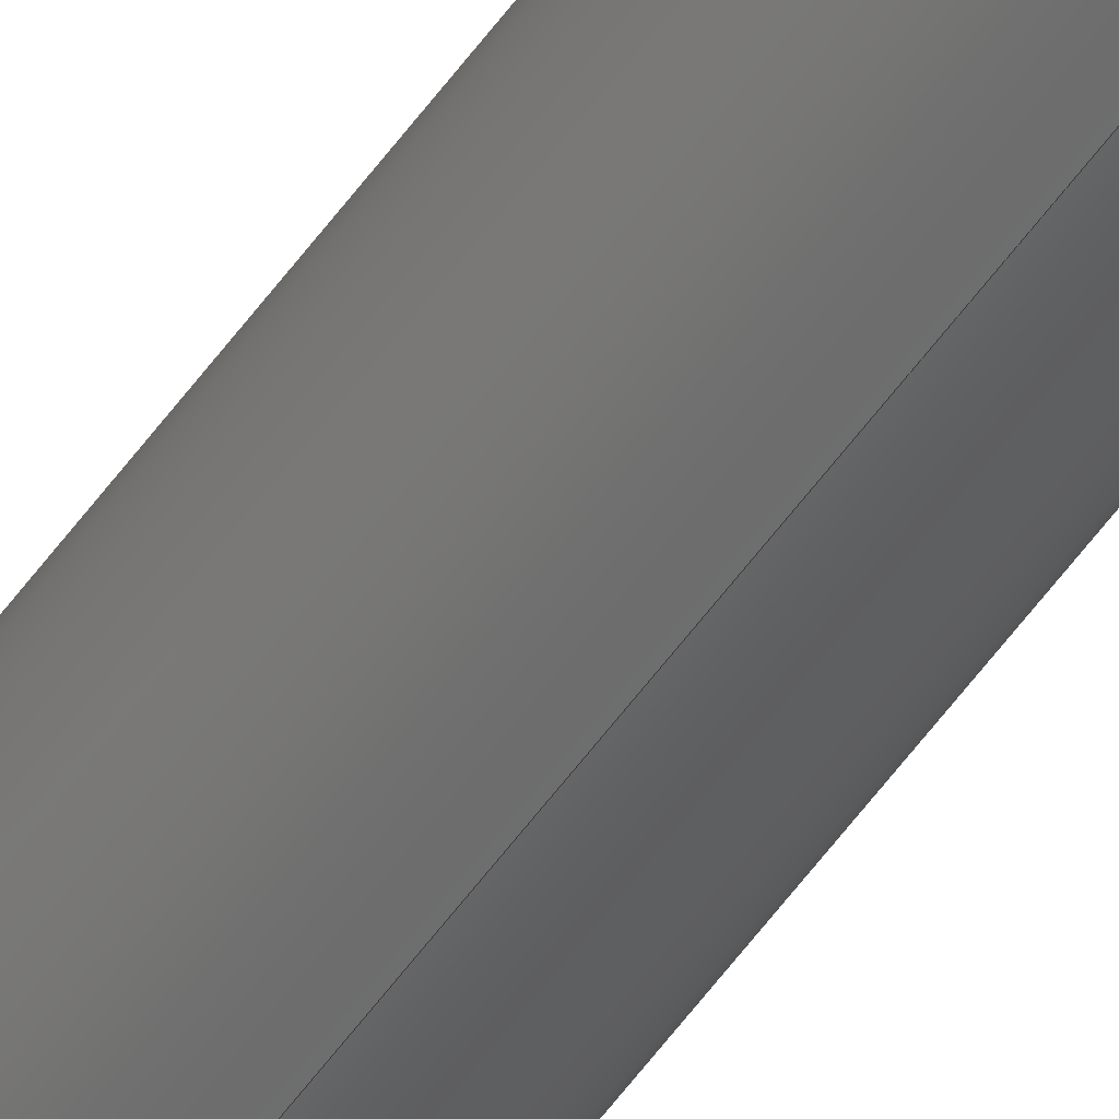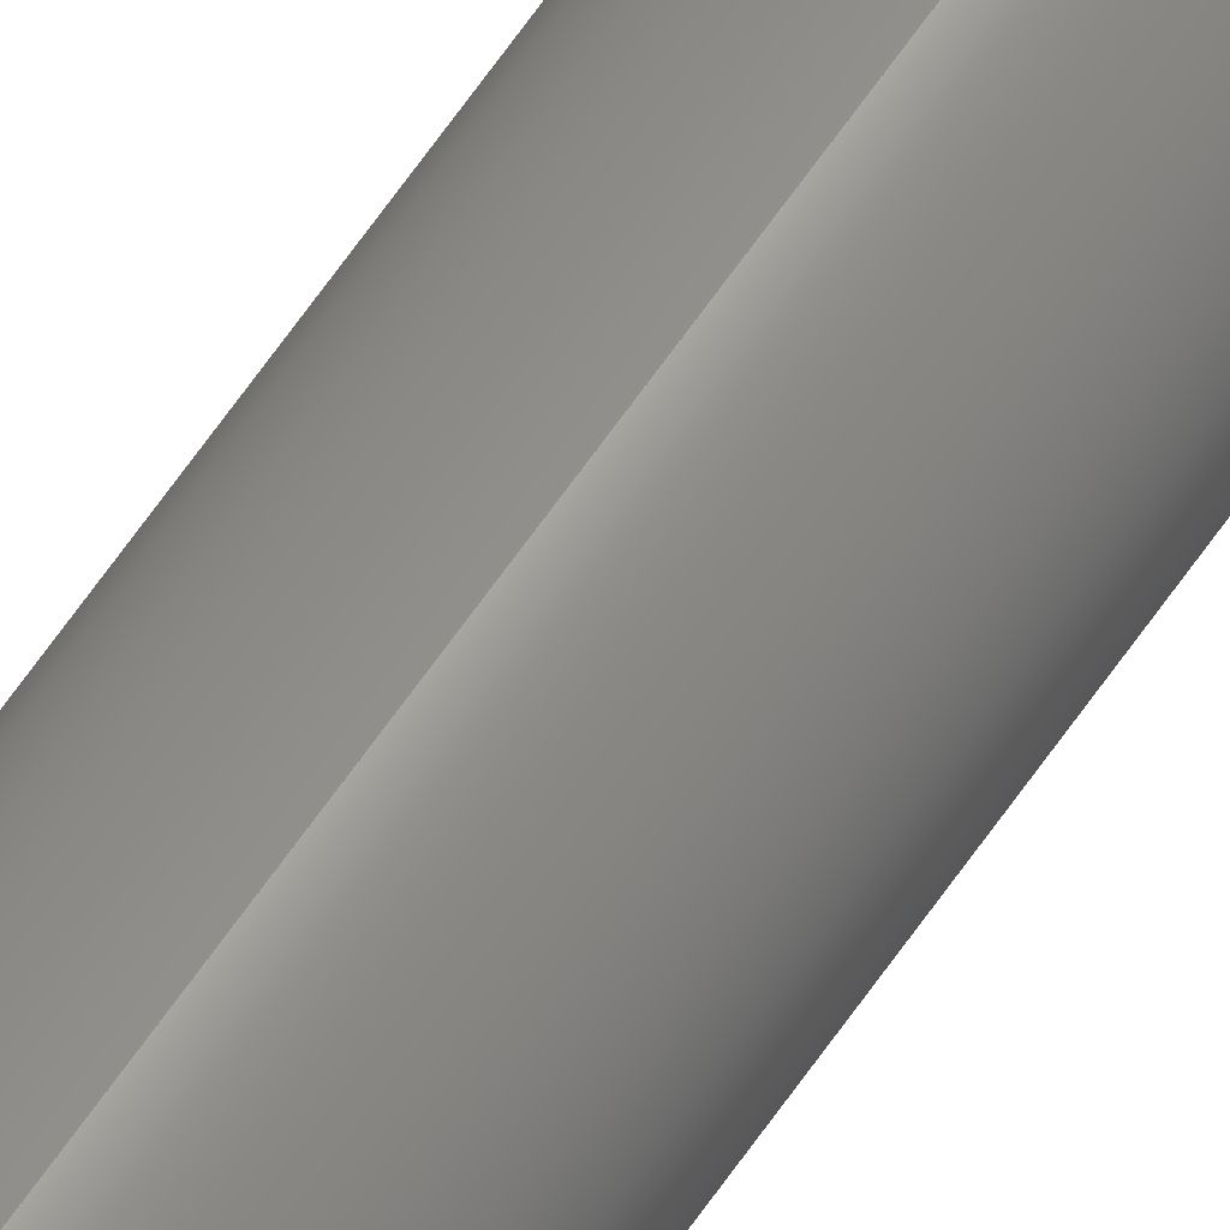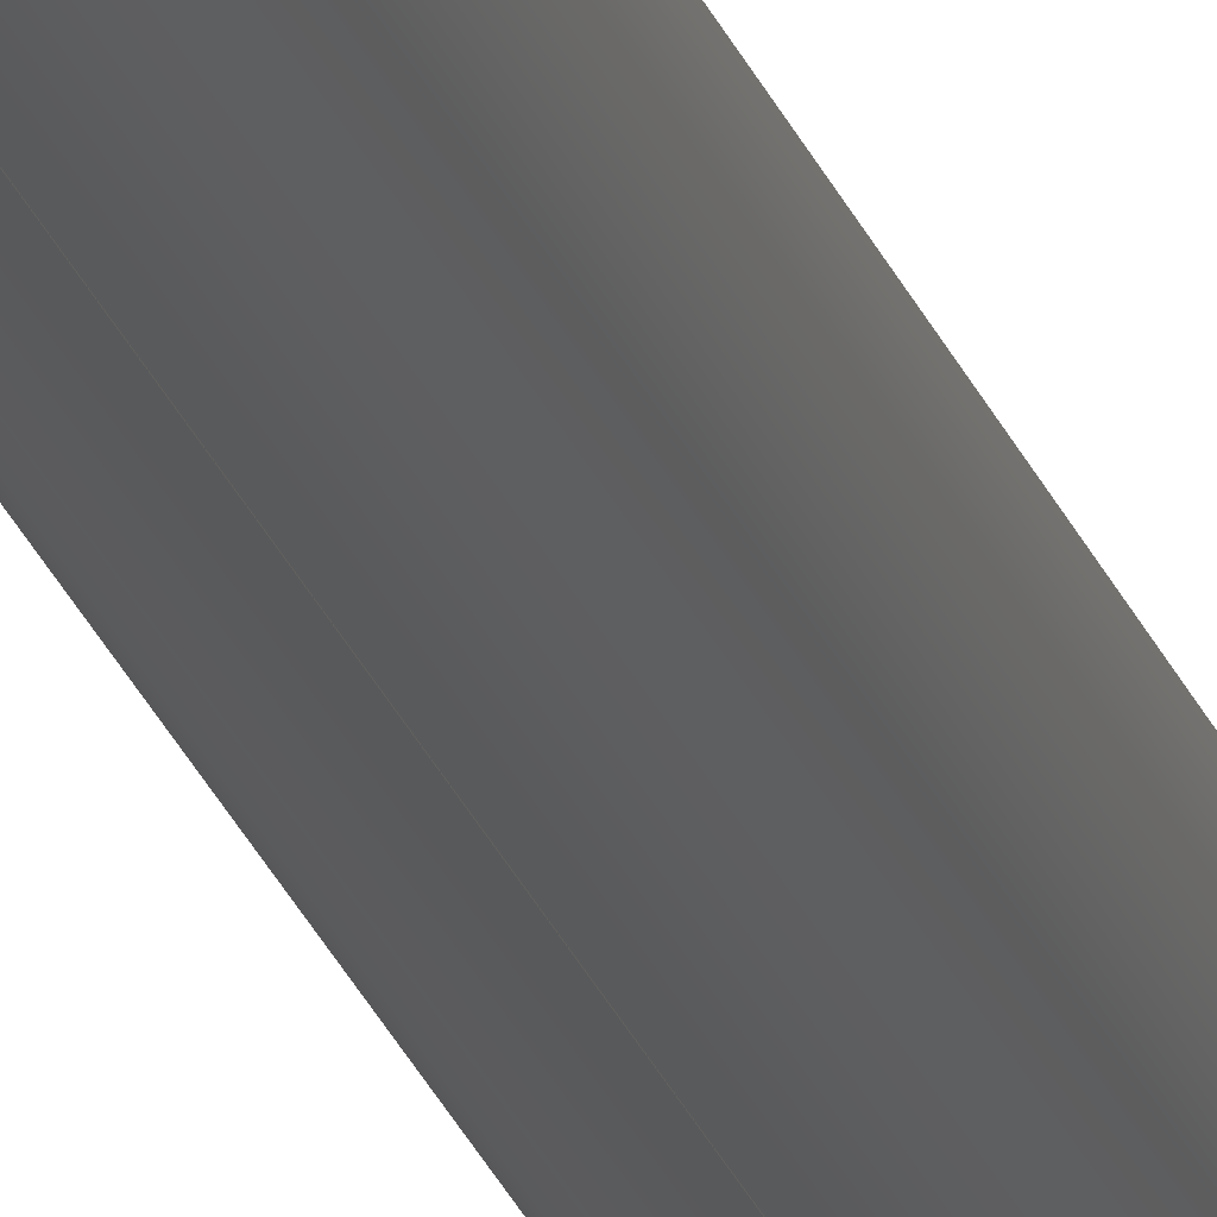
<metadata>
{"format":"iges","ext":"igs","renderer":"f3d","projection":"perspective","resolution":1024,"background":"white","views":[{"elev":-54.8,"azim":-34.6,"up":"+Z"},{"elev":64.3,"azim":-145.5,"up":"+Z"},{"elev":-23.0,"azim":15.7,"up":"+Z"}]}
</metadata>
<code>
SolidWorks IGES file using analytic representation for surfaces
1H,,1H;,9HROB-12170,62H\\kentro\work\MEng\Drawings\SDW\SFE Products\ROB\
ROB-1.217e+04IGS,15HSolidWorks 2014,15HSolidWorks 2014,32,308,15,308,15,9HR
OB-12170,1,1,2HIN,50,0.125,13H1.412e+05,1e-08,1.968e+04,
12HEvan.Spitler,,11,0,13H1.412e+05;
     110       1       0       0       0                        01010000
     110       0       0       1       0                               0
     110       2       0       0       0                        01010000
     110       0       0       1       0                               0
     120       3       0       0       0                        01010000
     120       0       0       1       0                               0
     126       4       0       0       0                        01010500
     126       0       0       2       0                               0
     124       6       0       0       0                        00000000
     124       0       0       3       0                               0
     100       9       0       0       0               9        01010000
     100       0       0       1       0                               0
     126      10       0       0       0                        01010500
     126       0       0       2       0                               0
     110      12       0       0       0                        01010000
     110       0       0       1       0                               0
     126      13       0       0       0                        01010500
     126       0       0       2       0                               0
     124      15       0       0       0                        00000000
     124       0       0       3       0                               0
     100      18       0       0       0              19        01010000
     100       0       0       1       0                               0
     126      19       0       0       0                        01010500
     126       0       0       2       0                               0
     110      21       0       0       0                        01010000
     110       0       0       1       0                               0
     102      22       0       0       0                        01010500
     102       0       0       1       0                               0
     102      23       0       0       0                        01010000
     102       0       0       1       0                               0
     142      24       0       0       0                        00010500
     142       0       0       1       0                               0
     144      25       0       0       0                        00000000
     144       0       0       1       0                               0
     110      26       0       0       0                        01010000
     110       0       0       1       0                               0
     110      27       0       0       0                        01010000
     110       0       0       1       0                               0
     120      28       0       0       0                        01010000
     120       0       0       1       0                               0
     126      29       0       0       0                        01010500
     126       0       0       2       0                               0
     110      31       0       0       0                        01010000
     110       0       0       1       0                               0
     126      32       0       0       0                        01010500
     126       0       0       2       0                               0
     124      34       0       0       0                        00000000
     124       0       0       3       0                               0
     100      37       0       0       0              47        01010000
     100       0       0       1       0                               0
     126      38       0       0       0                        01010500
     126       0       0       2       0                               0
     110      40       0       0       0                        01010000
     110       0       0       1       0                               0
     126      41       0       0       0                        01010500
     126       0       0       2       0                               0
     124      43       0       0       0                        00000000
     124       0       0       3       0                               0
     100      46       0       0       0              57        01010000
     100       0       0       1       0                               0
     102      47       0       0       0                        01010500
     102       0       0       1       0                               0
     102      48       0       0       0                        01010000
     102       0       0       1       0                               0
     142      49       0       0       0                        00010500
     142       0       0       1       0                               0
     144      50       0       0       0                        00000000
     144       0       0       1       0                               0
     128      51       0       0       0                        01010000
     128       0       0       3       0                               0
     126      54       0       0       0                        01010500
     126       0       0      22       0                               0
     124      76       0       0       0                        00000000
     124       0       0       3       0                               0
     100      79       0       0       0              73        01010000
     100       0       0       1       0                               0
     126      80       0       0       0                        01010500
     126       0       0      22       0                               0
     124     102       0       0       0                        00000000
     124       0       0       3       0                               0
     100     105       0       0       0              79        01010000
     100       0       0       1       0                               0
     102     106       0       0       0                        01010500
     102       0       0       1       0                               0
     102     107       0       0       0                        01010000
     102       0       0       1       0                               0
     142     108       0       0       0                        00010500
     142       0       0       1       0                               0
     144     109       0       0       0                        00000000
     144       0       0       1       0                               0
     128     110       0       0       0                        01010000
     128       0       0       3       0                               0
     126     113       0       0       0                        01010500
     126       0       0      22       0                               0
     124     135       0       0       0                        00000000
     124       0       0       3       0                               0
     100     138       0       0       0              95        01010000
     100       0       0       1       0                               0
     126     139       0       0       0                        01010500
     126       0       0      22       0                               0
     124     161       0       0       0                        00000000
     124       0       0       3       0                               0
     100     164       0       0       0             101        01010000
     100       0       0       1       0                               0
     102     165       0       0       0                        01010500
     102       0       0       1       0                               0
     102     166       0       0       0                        01010000
     102       0       0       1       0                               0
     142     167       0       0       0                        00010500
     142       0       0       1       0                               0
     144     168       0       0       0                        00000000
     144       0       0       1       0                               0
110,0,6,0,0,-33.37,0;                                       1
110,0,6,-0.0625,0,0,-0.0625;                                       3
120,1,3,0,6.283;                                           5
126,1,1,1,0,1,0,0,0,1,1,1,1,0,0,0,0,3.142,0,          7
0,1,0,0,1;                                                        7
124,1.403e-14,1,0,-6,-6.123e-17,            9
8.589e-31,-1,6,-1,1.403e-14,                9
6.123e-17,-8.416e-14;                          9
100,0,0,6,0.0625,6,-0.0625,6;                                    11
126,1,1,1,0,1,0,0,0,1,1,1,1,0,3.142,0,1,               13
3.142,0,0,1,0,0,1;                                        13
110,0,6,0.0625,0,0,0.0625;                                        15
126,1,1,1,0,1,0,0,0,1,1,1,1,1,3.142,0,1,0,0,         17
0,1,0,0,1;                                                       17
124,1.403e-14,1,0,0,-6.123e-17,            19
8.589e-31,1,0,1,-1.403e-14,                19
6.123e-17,0;                                             19
100,0,0,0,0.0625,0,-0.0625,0;                                    21
126,1,1,1,0,1,0,0,0,1,1,1,1,1,0,0,0,0,0,0,1,0,         23
0,1;                                                                23
110,0,0,-0.0625,0,6,-0.0625;                                      25
102,4,7,13,17,23;                                                     27
102,4,11,15,21,25;                                                    29
142,1,5,27,29,1;                                                      31
144,5,1,0,31;                                                         33
110,0,6,0,0,-33.37,0;                                      35
110,0,6,-0.0625,0,0,-0.0625;                                      37
120,35,37,0,6.283;                                        39
126,1,1,1,0,1,0,0,0,1,1,1,1,1,3.142,0,0,               41
3.142,0,0,1,0,0,1;                                        41
110,0,0,0.0625,0,6,0.0625;                                        43
126,1,1,1,0,1,0,0,0,1,1,1,1,0,3.142,0,0,               45
6.283,0,0,1,0,0,1;                                        45
124,6.123e-17,-1,0,6,6.123e-17,            47
3.749e-33,-1,6,1,6.123e-17,                47
6.123e-17,-3.674e-16;                         47
100,0,0,6,0.0625,6,-0.0625,6;                                    49
126,1,1,1,0,1,0,0,0,1,1,1,1,0,6.283,0,1,               51
6.283,0,0,1,0,0,1;                                        51
110,0,6,-0.0625,0,0,-0.0625;                                      53
126,1,1,1,0,1,0,0,0,1,1,1,1,1,6.283,0,1,               55
3.142,0,0,1,0,0,1;                                        55
124,6.123e-17,-1,0,0,6.123e-17,            57
3.749e-33,1,0,-1,-6.123e-17,               57
6.123e-17,0;                                             57
100,0,0,0,0.0625,0,-0.0625,0;                                    59
102,4,41,45,51,55;                                                    61
102,4,43,49,53,59;                                                    63
142,1,39,61,63,1;                                                     65
144,39,1,0,65;                                                        67
128,1,1,1,1,0,0,1,0,0,0,0,1,1,0,0,1,1,1,1,1,1,            69
-0.06325,6,-0.06325,-0.06325,6,0.06325,0.06325,6,-0.06325,         69
0.06325,6,0.06325,0,1,0,1;                                       69
126,32,2,1,0,1,0,0,0,0,0.0625,0.0625,0.125,0.125,0.1875,           71
0.1875,0.25,0.25,0.3125,0.3125,0.375,0.375,0.4375,0.4375,0.5,         71
0.5,0.5625,0.5625,0.625,0.625,0.6875,0.6875,0.75,0.75,0.8125,         71
0.8125,0.875,0.875,0.9375,0.9375,1,1,1,1,1,1,1,1,1,1,       71
1,1,1,1,1,1,1,1,1,1,1,1,1,1,1,1,1,1,1,1,1,       71
1,1,1,1,1,0.005929,0.5,0,0.005929,0.4513,0,         71
0.01542,0.4036,0,0.02492,0.3559,0,                71
0.04354,0.3109,0,0.06216,0.266,0,                  71
0.08919,0.2255,0,0.1162,0.185,0,                71
0.1506,0.1506,0,0.185,0.1162,0,                71
0.2255,0.08919,0,0.266,0.06216,0,                 71
0.3109,0.04354,0,0.3559,0.02492,0,                 71
0.4036,0.01542,0,0.4513,0.005929,0,0.5,            71
0.005929,0,0.5487,0.005929,0,0.5964,                71
0.01542,0,0.6441,0.02492,0,0.6891,                71
0.04354,0,0.734,0.06216,0,0.7745,                  71
0.08919,0,0.815,0.1162,0,0.8494,                71
0.1506,0,0.8838,0.185,0,0.9108,                71
0.2255,0,0.9378,0.266,0,0.9565,                  71
0.3109,0,0.9751,0.3559,0,0.9846,                71
0.4036,0,0.9941,0.4513,0,0.9941,0.5,0,         71
0,1,0,0,-1;                                                      71
124,6.123e-17,-1,0,6,6.123e-17,            73
3.749e-33,1,6,-1,-6.123e-17,               73
6.123e-17,3.674e-16;                          73
100,0,0,6,0.0625,6,-0.0625,6;                                    75
126,32,2,1,0,1,0,0,0,0,0.0625,0.0625,0.125,0.125,0.1875,           77
0.1875,0.25,0.25,0.3125,0.3125,0.375,0.375,0.4375,0.4375,0.5,         77
0.5,0.5625,0.5625,0.625,0.625,0.6875,0.6875,0.75,0.75,0.8125,         77
0.8125,0.875,0.875,0.9375,0.9375,1,1,1,1,1,1,1,1,1,1,       77
1,1,1,1,1,1,1,1,1,1,1,1,1,1,1,1,1,1,1,1,1,       77
1,1,1,1,1,0.9941,0.5,0,0.9941,0.5487,0,         77
0.9846,0.5964,0,0.9751,0.6441,0,                77
0.9565,0.6891,0,0.9378,0.734,0,                  77
0.9108,0.7745,0,0.8838,0.815,0,                77
0.8494,0.8494,0,0.815,0.8838,0,                77
0.7745,0.9108,0,0.734,0.9378,0,                 77
0.6891,0.9565,0,0.6441,0.9751,0,                 77
0.5964,0.9846,0,0.5487,0.9941,0,0.5,            77
0.9941,0,0.4513,0.9941,0,0.4036,                77
0.9846,0,0.3559,0.9751,0,0.3109,                77
0.9565,0,0.266,0.9378,0,0.2255,                  77
0.9108,0,0.185,0.8838,0,0.1506,                77
0.8494,0,0.1162,0.815,0,0.08919,                77
0.7745,0,0.06216,0.734,0,0.04354,                  77
0.6891,0,0.02492,0.6441,0,0.01542,                77
0.5964,0,0.005929,0.5487,0,0.005929,0.5,0,         77
0,1,0,0,-1;                                                      77
124,1.403e-14,1,0,-6,-6.123e-17,           79
8.589e-31,1,6,1,-1.403e-14,                79
6.123e-17,8.416e-14;                          79
100,0,0,6,0.0625,6,-0.0625,6;                                    81
102,2,71,77;                                                          83
102,2,75,81;                                                          85
142,1,69,83,85,1;                                                     87
144,69,1,0,87;                                                        89
128,1,1,1,1,0,0,1,0,0,0,0,1,1,0,0,1,1,1,1,1,1,            91
-0.06325,0,-0.06325,-0.06325,0,0.06325,0.06325,0,-0.06325,         91
0.06325,0,0.06325,0,1,0,1;                                       91
126,32,2,1,0,1,0,0,0,0,0.0625,0.0625,0.125,0.125,0.1875,           93
0.1875,0.25,0.25,0.3125,0.3125,0.375,0.375,0.4375,0.4375,0.5,         93
0.5,0.5625,0.5625,0.625,0.625,0.6875,0.6875,0.75,0.75,0.8125,         93
0.8125,0.875,0.875,0.9375,0.9375,1,1,1,1,1,1,1,1,1,1,       93
1,1,1,1,1,1,1,1,1,1,1,1,1,1,1,1,1,1,1,1,1,       93
1,1,1,1,1,0.9941,0.5,0,0.9941,0.5487,0,         93
0.9846,0.5964,0,0.9751,0.6441,0,                93
0.9565,0.6891,0,0.9378,0.734,0,                  93
0.9108,0.7745,0,0.8838,0.815,0,                93
0.8494,0.8494,0,0.815,0.8838,0,                93
0.7745,0.9108,0,0.734,0.9378,0,                 93
0.6891,0.9565,0,0.6441,0.9751,0,                 93
0.5964,0.9846,0,0.5487,0.9941,0,0.5,            93
0.9941,0,0.4513,0.9941,0,0.4036,                93
0.9846,0,0.3559,0.9751,0,0.3109,                93
0.9565,0,0.266,0.9378,0,0.2255,                  93
0.9108,0,0.185,0.8838,0,0.1506,                93
0.8494,0,0.1162,0.815,0,0.08919,                93
0.7745,0,0.06216,0.734,0,0.04354,                  93
0.6891,0,0.02492,0.6441,0,0.01542,                93
0.5964,0,0.005929,0.5487,0,0.005929,0.5,0,         93
0,1,0,0,-1;                                                      93
124,1.403e-14,1,0,0,-6.123e-17,            95
8.589e-31,1,0,1,-1.403e-14,                95
6.123e-17,0;                                             95
100,0,0,0,0.0625,0,-0.0625,0;                                    97
126,32,2,1,0,1,0,0,0,0,0.0625,0.0625,0.125,0.125,0.1875,           99
0.1875,0.25,0.25,0.3125,0.3125,0.375,0.375,0.4375,0.4375,0.5,         99
0.5,0.5625,0.5625,0.625,0.625,0.6875,0.6875,0.75,0.75,0.8125,         99
0.8125,0.875,0.875,0.9375,0.9375,1,1,1,1,1,1,1,1,1,1,       99
1,1,1,1,1,1,1,1,1,1,1,1,1,1,1,1,1,1,1,1,1,       99
1,1,1,1,1,0.005929,0.5,0,0.005929,0.4513,0,         99
0.01542,0.4036,0,0.02492,0.3559,0,                99
0.04354,0.3109,0,0.06216,0.266,0,                  99
0.08919,0.2255,0,0.1162,0.185,0,                99
0.1506,0.1506,0,0.185,0.1162,0,                99
0.2255,0.08919,0,0.266,0.06216,0,                 99
0.3109,0.04354,0,0.3559,0.02492,0,                 99
0.4036,0.01542,0,0.4513,0.005929,0,0.5,            99
0.005929,0,0.5487,0.005929,0,0.5964,                99
0.01542,0,0.6441,0.02492,0,0.6891,                99
0.04354,0,0.734,0.06216,0,0.7745,                  99
0.08919,0,0.815,0.1162,0,0.8494,                99
0.1506,0,0.8838,0.185,0,0.9108,                99
0.2255,0,0.9378,0.266,0,0.9565,                  99
0.3109,0,0.9751,0.3559,0,0.9846,                99
0.4036,0,0.9941,0.4513,0,0.9941,0.5,0,         99
0,1,0,0,-1;                                                      99
124,6.123e-17,-1,0,0,6.123e-17,           101
3.749e-33,1,0,-1,-6.123e-17,              101
6.123e-17,0;                                            101
100,0,0,0,0.0625,0,-0.0625,0;                                   103
102,2,93,99;                                                         105
102,2,97,103;                                                        107
142,1,91,105,107,1;                                                  109
144,91,1,0,109;                                                      111
S      1G      4D    112P    168
</code>
